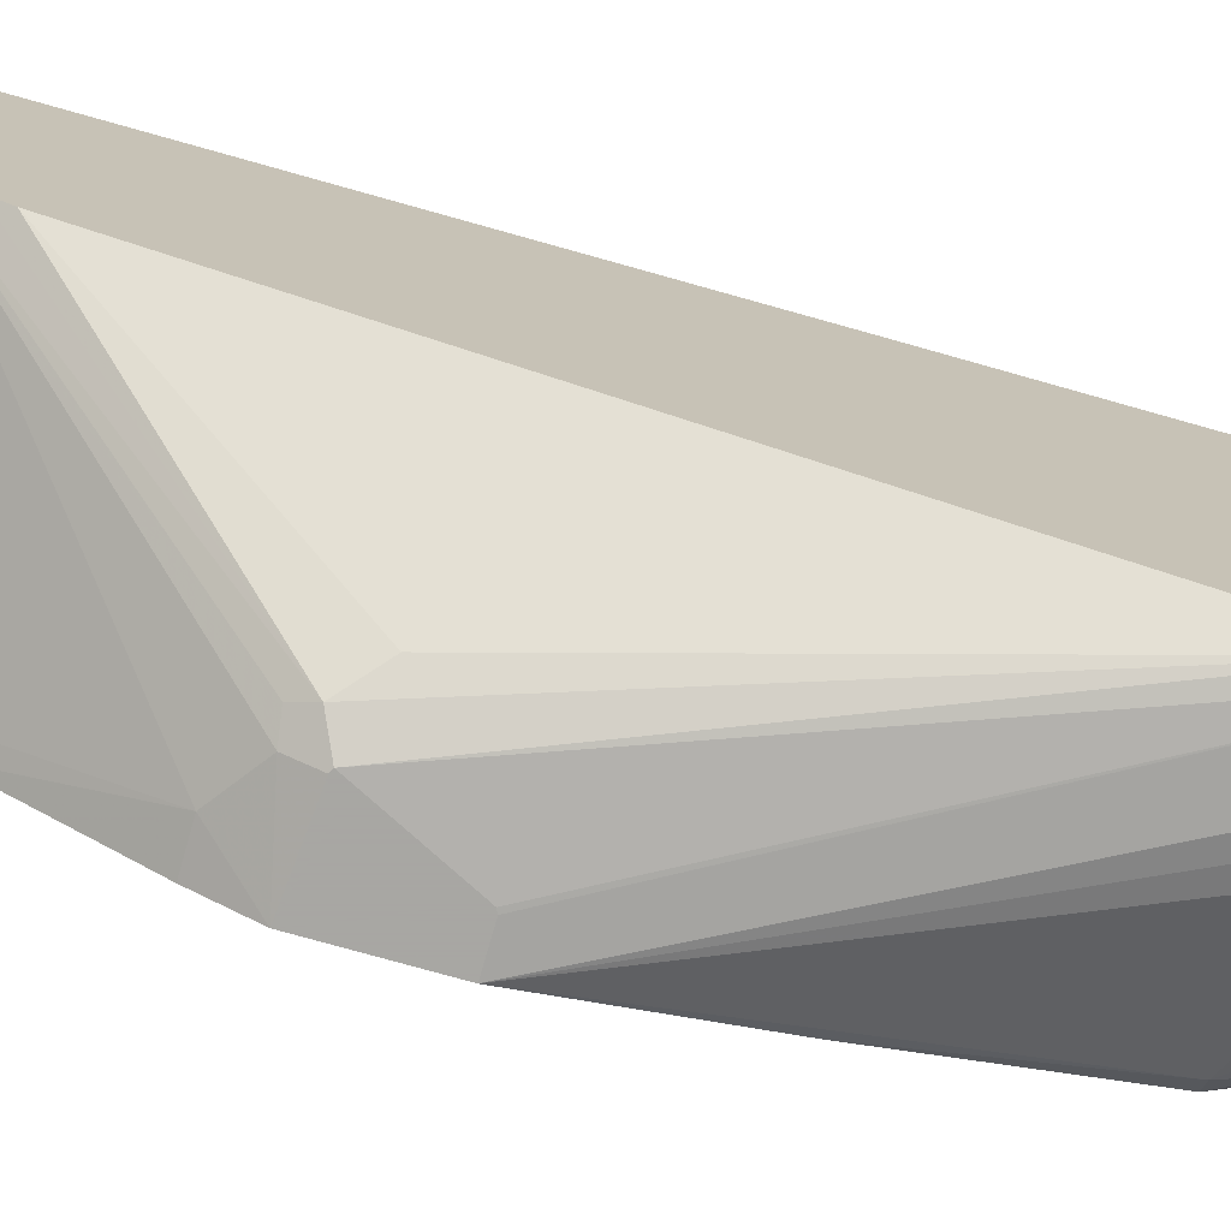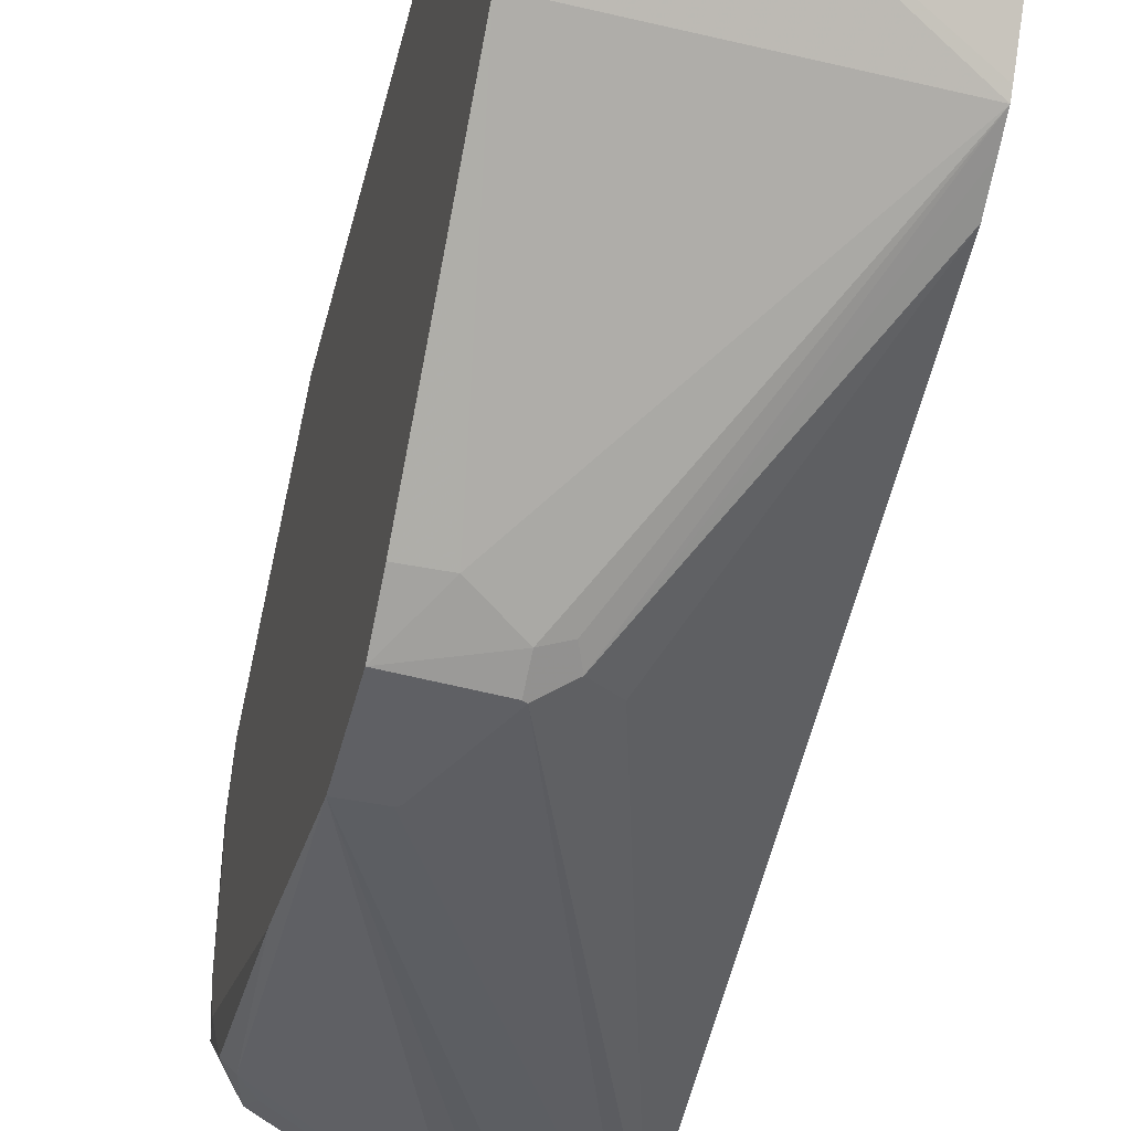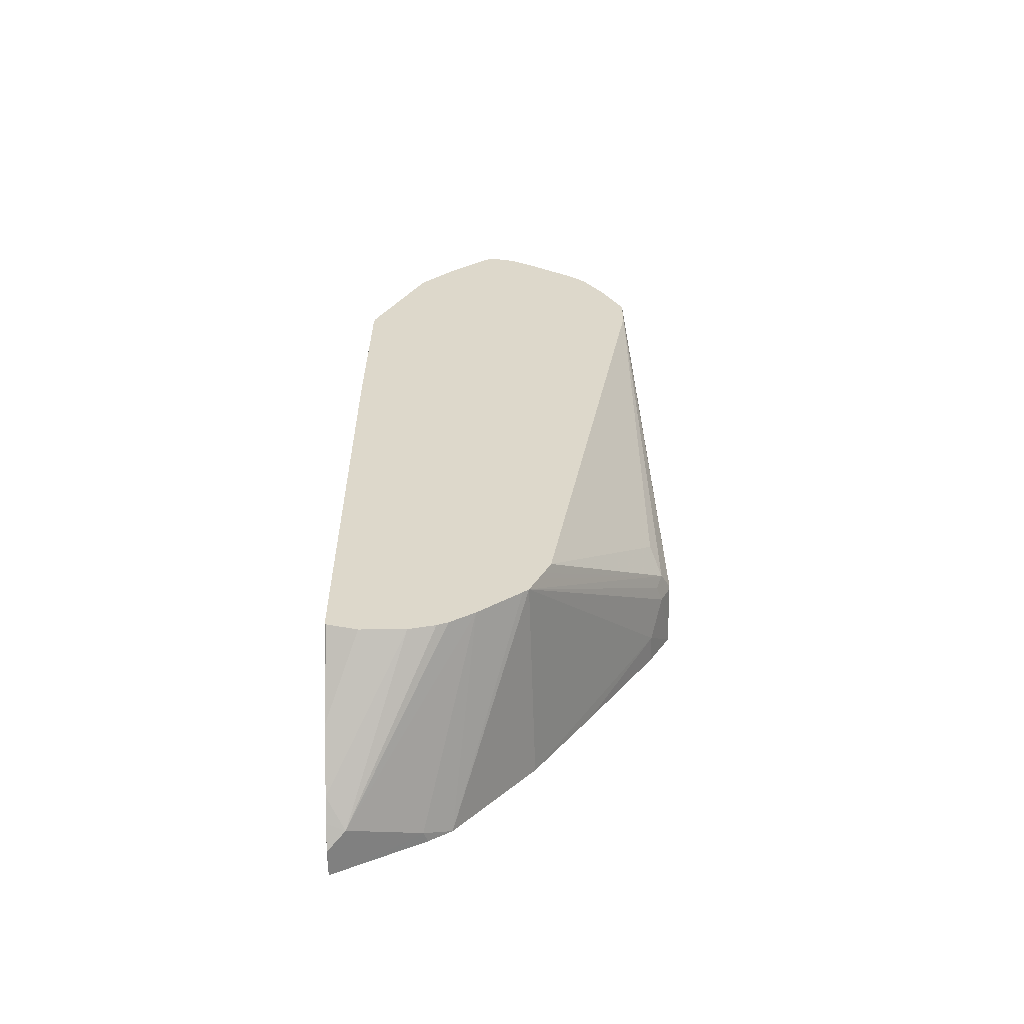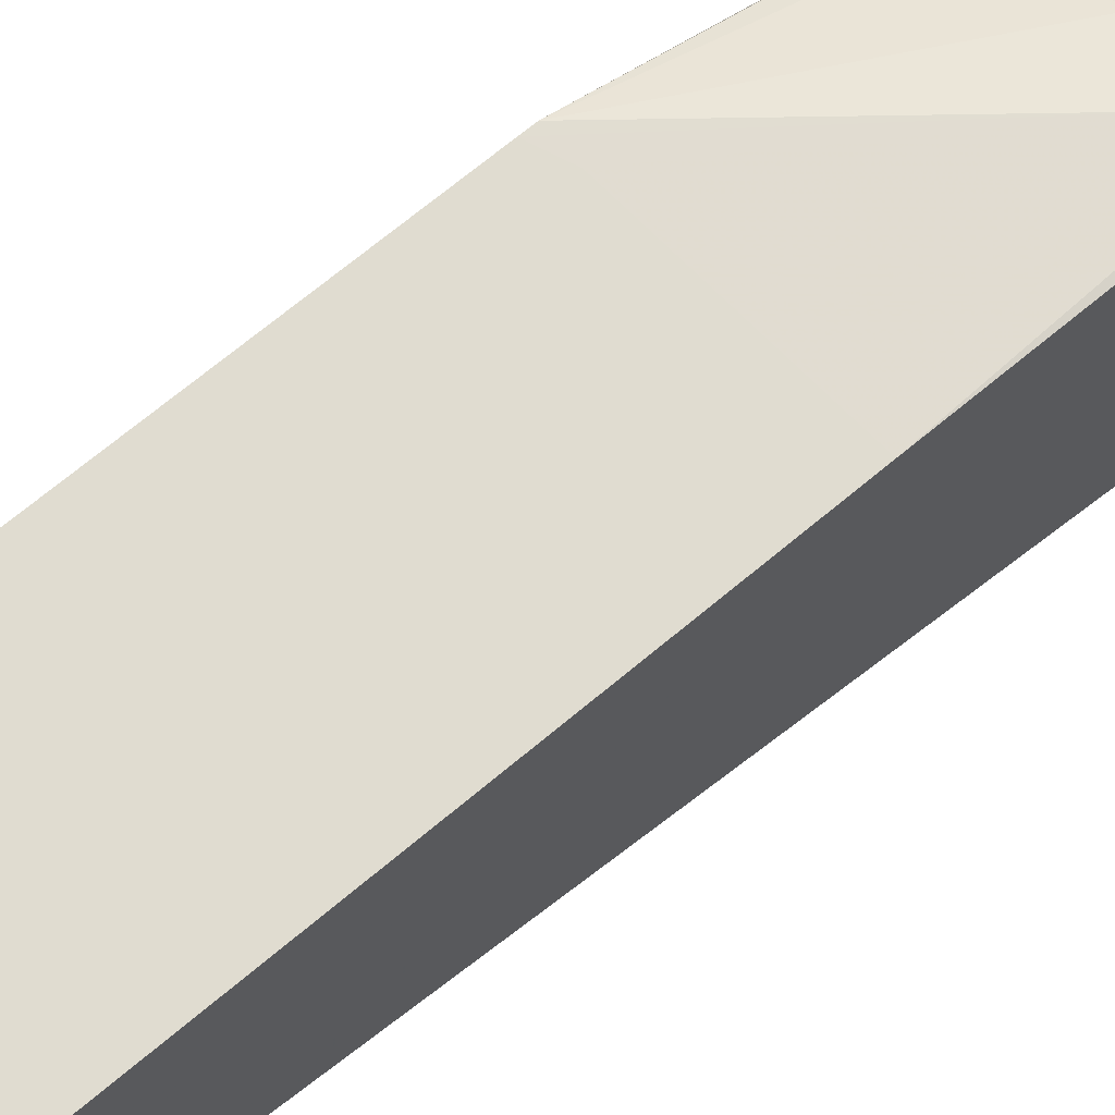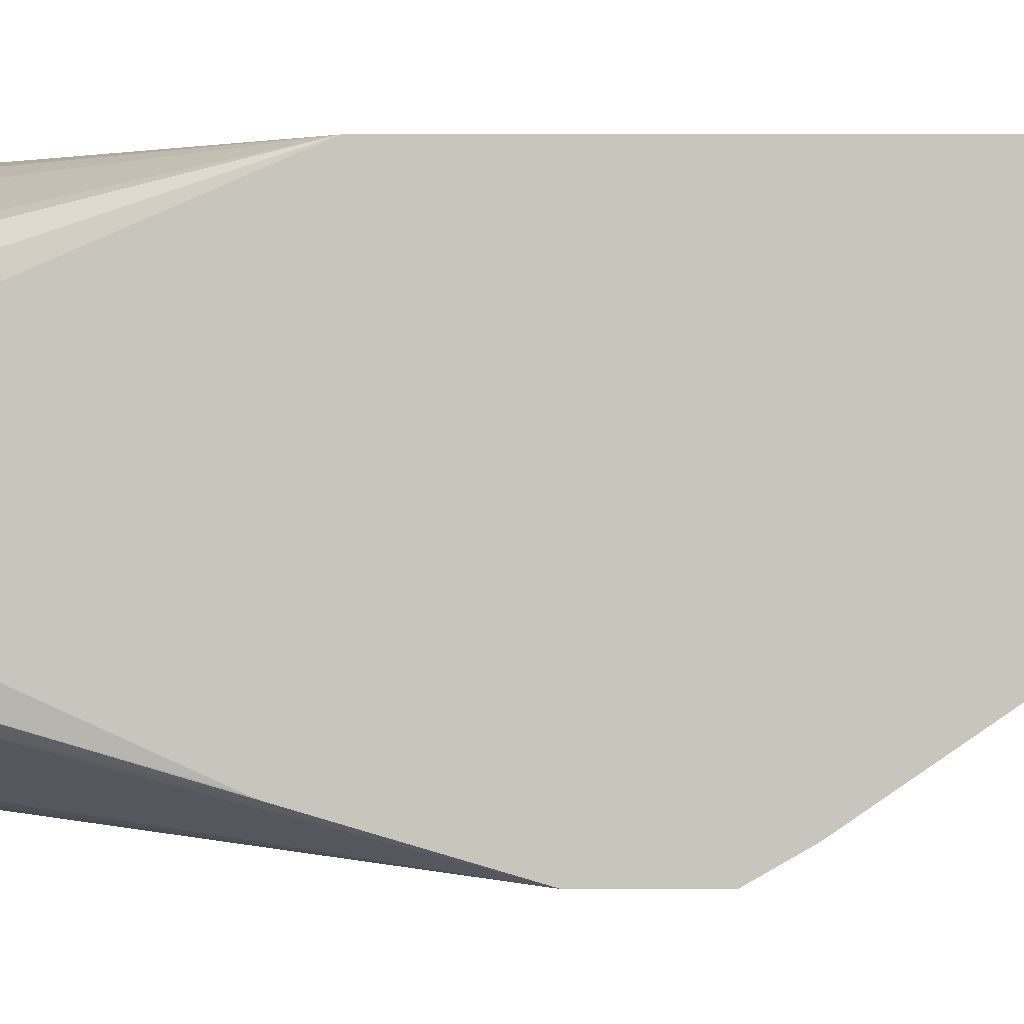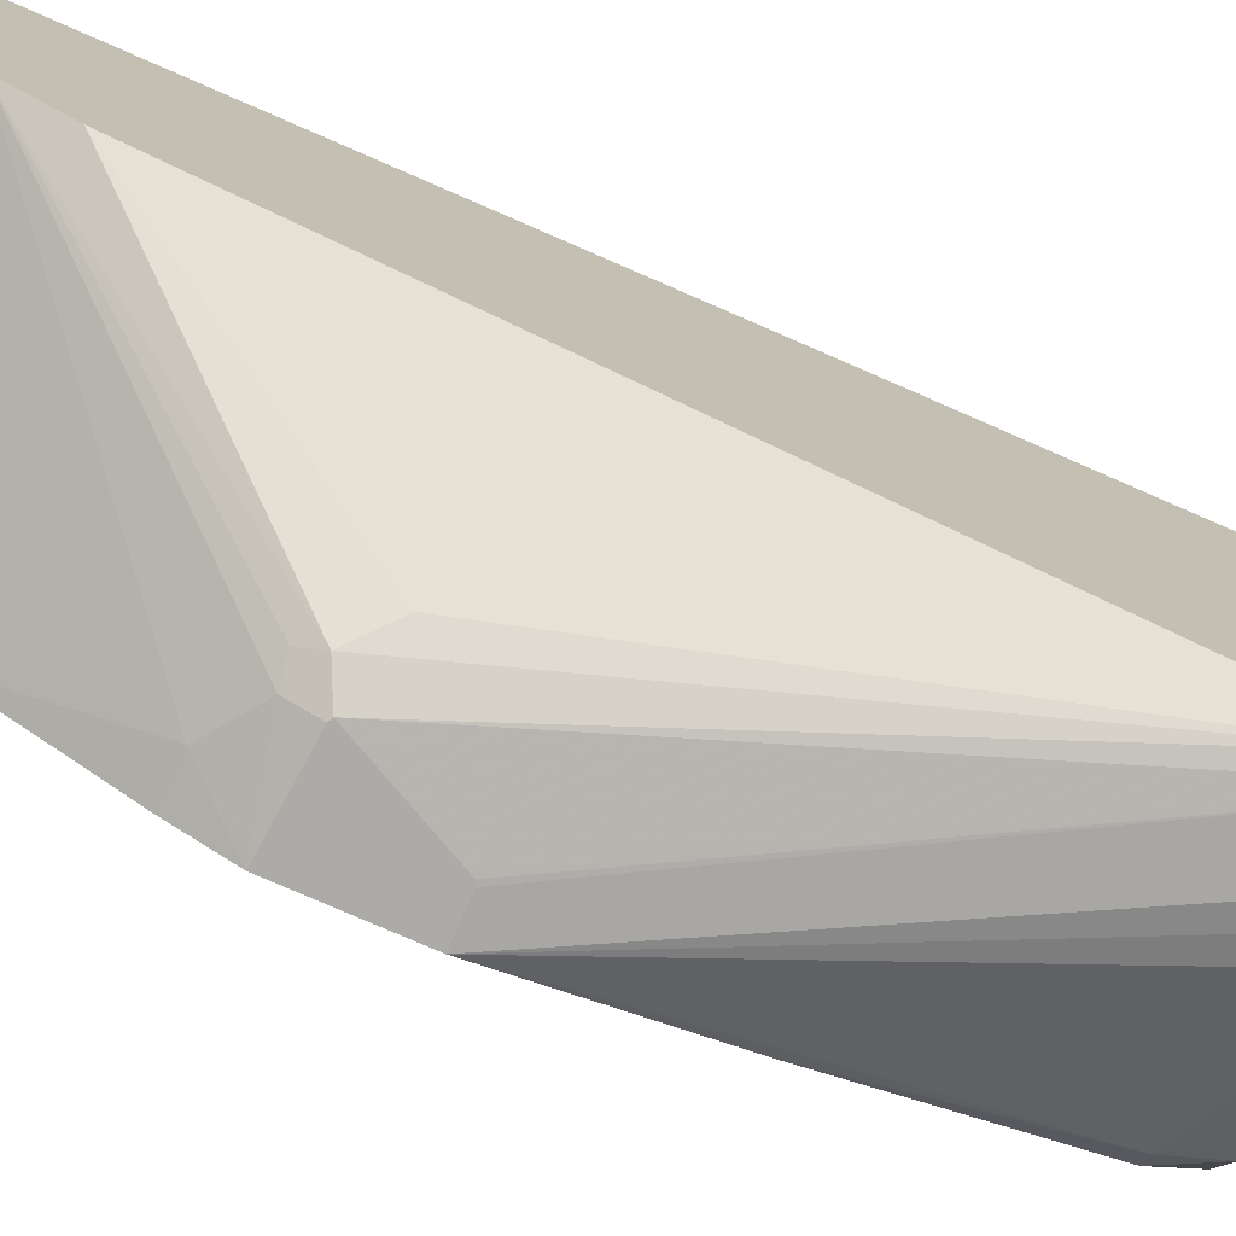
<metadata>
{"format":"obj","ext":"obj","renderer":"f3d","projection":"perspective","resolution":1024,"background":"white","views":[{"elev":-74.4,"azim":-105.8,"up":"+Y"},{"elev":-43.4,"azim":166.8,"up":"+Y"},{"elev":-58.5,"azim":-89.4,"up":"+Z"},{"elev":69.5,"azim":-130.0,"up":"+Y"},{"elev":-0.1,"azim":90.5,"up":"+Y"},{"elev":-76.5,"azim":-113.6,"up":"+Y"}]}
</metadata>
<code>
v 0.1942 0.4629 -0.2103
v 0.1942 0.4627 -0.2103
v 0.1823 0.4629 -0.2103
v 0.1942 0.4629 0.009404
v 0.1942 0.4613 -0.2096
v 0.1823 0.4627 -0.2103
v 0.1728 0.4629 -0.2056
v 0.1825 0.4629 0.01413
v 0.1262 0.4627 0.09812
v 0.1942 0.4629 0.01413
v 0.1753 0.4556 -0.2068
v 0.1942 0.4533 -0.2056
v 0.1637 0.4629 -0.201
v 0.1092 0.4629 0.01972
v 0.1122 0.4627 0.09812
v 0.1092 0.4617 0.1001
v 0.1402 0.458 0.1075
v 0.1379 0.4603 0.1005
v 0.1472 0.4556 0.1086
v 0.1823 0.4451 0.09989
v 0.1893 0.4416 0.1016
v 0.1928 0.4346 0.09989
v 0.1942 0.4318 0.08625
v 0.1893 0.4276 -0.1928
v 0.1092 0.4061 -0.1592
v 0.1092 0.4163 -0.1655
v 0.1092 0.4208 -0.1673
v 0.1092 0.4317 -0.1697
v 0.1942 0.426 -0.1919
v 0.1405 0.4629 -0.1877
v 0.1092 0.462 0.09812
v 0.1092 0.4629 -0.1652
v 0.1092 0.458 0.1075
v 0.1092 0.4477 0.1281
v 0.1262 0.444 0.1355
v 0.1402 0.4533 0.1168
v 0.1472 0.4416 0.1297
v 0.1472 0.4276 0.1437
v 0.1753 0.4136 0.1367
v 0.1928 0.4276 0.1051
v 0.1942 0.4206 0.09241
v 0.1942 0.4166 -0.1862
v 0.1092 0.3884 -0.1458
v 0.1092 0.4501 -0.1697
v 0.1401 0.4629 -0.1875
v 0.1092 0.4624 -0.1661
v 0.1092 0.4393 0.1449
v 0.1262 0.4393 0.1449
v 0.1332 0.4276 0.1507
v 0.1262 0.4206 0.1595
v 0.1402 0.4066 0.1595
v 0.1449 0.3926 0.1589
v 0.1776 0.4066 0.1355
v 0.1928 0.3715 0.1051
v 0.1942 0.381 0.09793
v 0.1942 0.3839 -0.1499
v 0.1092 0.386 -0.1439
v 0.1092 0.4253 0.1589
v 0.1122 0.4253 0.1589
v 0.1122 0.4066 0.1735
v 0.1332 0.3996 0.1647
v 0.1355 0.3926 0.1636
v 0.1309 0.3832 0.1636
v 0.1367 0.3856 0.1612
v 0.1717 0.3856 0.1332
v 0.1788 0.3996 0.1332
v 0.1858 0.3575 0.1051
v 0.1928 0.3575 0.09113
v 0.1942 0.3688 0.09389
v 0.1942 0.3786 0.09732
v 0.1942 0.36 -0.1158
v 0.1823 0.3318 -0.07474
v 0.1092 0.3822 -0.1365
v 0.1682 0.3271 -0.06541
v 0.1612 0.3295 -0.06658
v 0.1589 0.3271 -0.06072
v 0.1092 0.4075 0.1733
v 0.1092 0.4037 0.1756
v 0.1262 0.3926 0.1682
v 0.1092 0.3916 0.1722
v 0.1215 0.3739 0.1589
v 0.1157 0.3575 0.1472
v 0.1437 0.3715 0.1472
v 0.1589 0.3552 0.1215
v 0.1437 0.3435 0.1192
v 0.142 0.34 0.1121
v 0.184 0.354 0.09812
v 0.1893 0.354 0.09113
v 0.1942 0.3391 0.02803
v 0.1942 0.3404 0.03124
v 0.1942 0.3318 -0.07474
v 0.1942 0.323 -0.0594
v 0.1092 0.3803 -0.1326
v 0.1682 0.323 -0.05721
v 0.1671 0.323 -0.05664
v 0.1092 0.3365 0.09812
v 0.1496 0.3318 -0.05139
v 0.1092 0.3771 -0.1262
v 0.1092 0.3972 0.1741
v 0.1092 0.3813 0.1654
v 0.1092 0.3606 0.1502
v 0.1092 0.3575 0.1472
v 0.1092 0.3545 0.1441
v 0.1215 0.3458 0.1308
v 0.1309 0.3412 0.1215
v 0.1437 0.3575 0.1332
v 0.1262 0.3365 0.1121
v 0.1402 0.3365 0.09812
v 0.1942 0.323 -0.02691
v 0.1688 0.323 -0.05324
v 0.1092 0.3365 0.1121
v 0.1092 0.3458 0.1308
v 0.1092 0.3412 0.1215
v 0.1828 0.323 -0.02691
v 0.1811 0.323 -0.02857
v 0.1817 0.323 -0.02747
f 59 77 60
f 60 77 78
f 58 77 59
f 57 75 76
f 57 76 73
f 67 85 86
f 57 72 74
f 56 72 57
f 60 78 61
f 56 71 72
f 57 74 75
f 61 78 79
f 67 83 84
f 62 79 63
f 63 79 80
f 63 80 81
f 63 81 82
f 63 82 83
f 63 83 64
f 64 83 67
f 64 67 65
f 65 67 66
f 67 84 85
f 54 70 55
f 61 79 62
f 54 69 70
f 39 53 40
f 54 67 68
f 67 86 87
f 39 51 52
f 39 52 53
f 40 54 55
f 40 55 41
f 40 53 54
f 42 56 57
f 42 57 43
f 44 46 45
f 47 58 59
f 47 59 48
f 48 59 60
f 111 116 114
f 48 50 49
f 50 60 51
f 51 60 61
f 51 61 52
f 52 61 62
f 52 62 63
f 52 63 64
f 52 64 65
f 52 65 66
f 52 66 53
f 53 66 54
f 54 66 67
f 54 68 69
f 67 87 88
f 107 109 108
f 68 88 89
f 86 88 87
f 86 105 107
f 86 107 108
f 86 108 109
f 86 109 88
f 88 109 89
f 92 109 114
f 92 114 116
f 92 116 115
f 92 115 110
f 92 110 95
f 92 95 94
f 95 110 111
f 95 111 96
f 96 98 97
f 103 112 104
f 104 112 113
f 104 113 105
f 105 113 111
f 105 111 107
f 107 111 114
f 107 114 109
f 110 115 111
f 111 115 116
f 39 50 51
f 85 105 86
f 67 88 68
f 84 106 85
f 82 106 83
f 68 89 90
f 68 90 69
f 71 91 72
f 72 91 92
f 72 92 74
f 73 76 93
f 74 92 94
f 74 94 95
f 74 95 76
f 74 76 75
f 76 95 96
f 76 96 97
f 76 97 98
f 76 98 93
f 78 99 79
f 79 99 80
f 80 100 81
f 81 100 101
f 81 101 82
f 82 101 102
f 82 102 103
f 82 103 104
f 82 104 105
f 82 105 85
f 82 85 106
f 83 106 84
f 38 50 39
f 48 60 50
f 38 48 49
f 3 6 7
f 4 8 9
f 4 9 10
f 5 11 6
f 5 12 11
f 6 11 7
f 7 11 13
f 8 14 9
f 9 15 16
f 9 16 17
f 9 17 18
f 9 18 10
f 9 14 15
f 10 18 19
f 10 19 20
f 10 20 21
f 10 21 22
f 10 22 23
f 11 12 24
f 11 24 25
f 11 25 26
f 11 26 27
f 11 27 28
f 11 28 13
f 12 29 24
f 2 5 6
f 13 28 30
f 1 5 2
f 1 42 29
f 38 49 50
f 1 2 6
f 1 6 3
f 1 3 7
f 1 7 13
f 1 13 30
f 1 30 45
f 1 45 32
f 1 32 14
f 1 14 8
f 1 8 4
f 1 4 10
f 1 10 23
f 1 23 41
f 1 41 55
f 1 55 70
f 1 70 69
f 1 69 90
f 1 90 89
f 1 89 109
f 1 109 92
f 1 92 91
f 1 91 71
f 1 71 56
f 1 56 42
f 1 12 5
f 14 31 15
f 1 29 12
f 14 46 44
f 17 33 34
f 17 34 35
f 17 35 48
f 17 48 36
f 17 36 19
f 17 19 18
f 19 21 20
f 19 36 21
f 21 36 37
f 21 37 38
f 21 38 39
f 21 40 22
f 22 40 23
f 23 40 41
f 24 29 42
f 24 42 25
f 25 42 43
f 28 44 30
f 30 44 45
f 32 45 46
f 34 47 48
f 34 48 35
f 36 48 37
f 37 48 38
f 14 32 46
f 16 33 17
f 15 31 16
f 21 39 40
f 14 73 93
f 14 44 28
f 14 16 31
f 14 28 27
f 14 27 26
f 14 26 25
f 14 25 43
f 14 43 57
f 14 57 73
f 14 93 98
f 14 98 96
f 14 96 111
f 14 113 112
f 14 112 103
f 14 111 113
f 14 103 102
f 14 33 16
f 14 34 33
f 14 47 34
f 14 58 47
f 14 77 58
f 14 99 78
f 14 78 77
f 14 100 80
f 14 101 100
f 14 102 101
f 14 80 99

</code>
